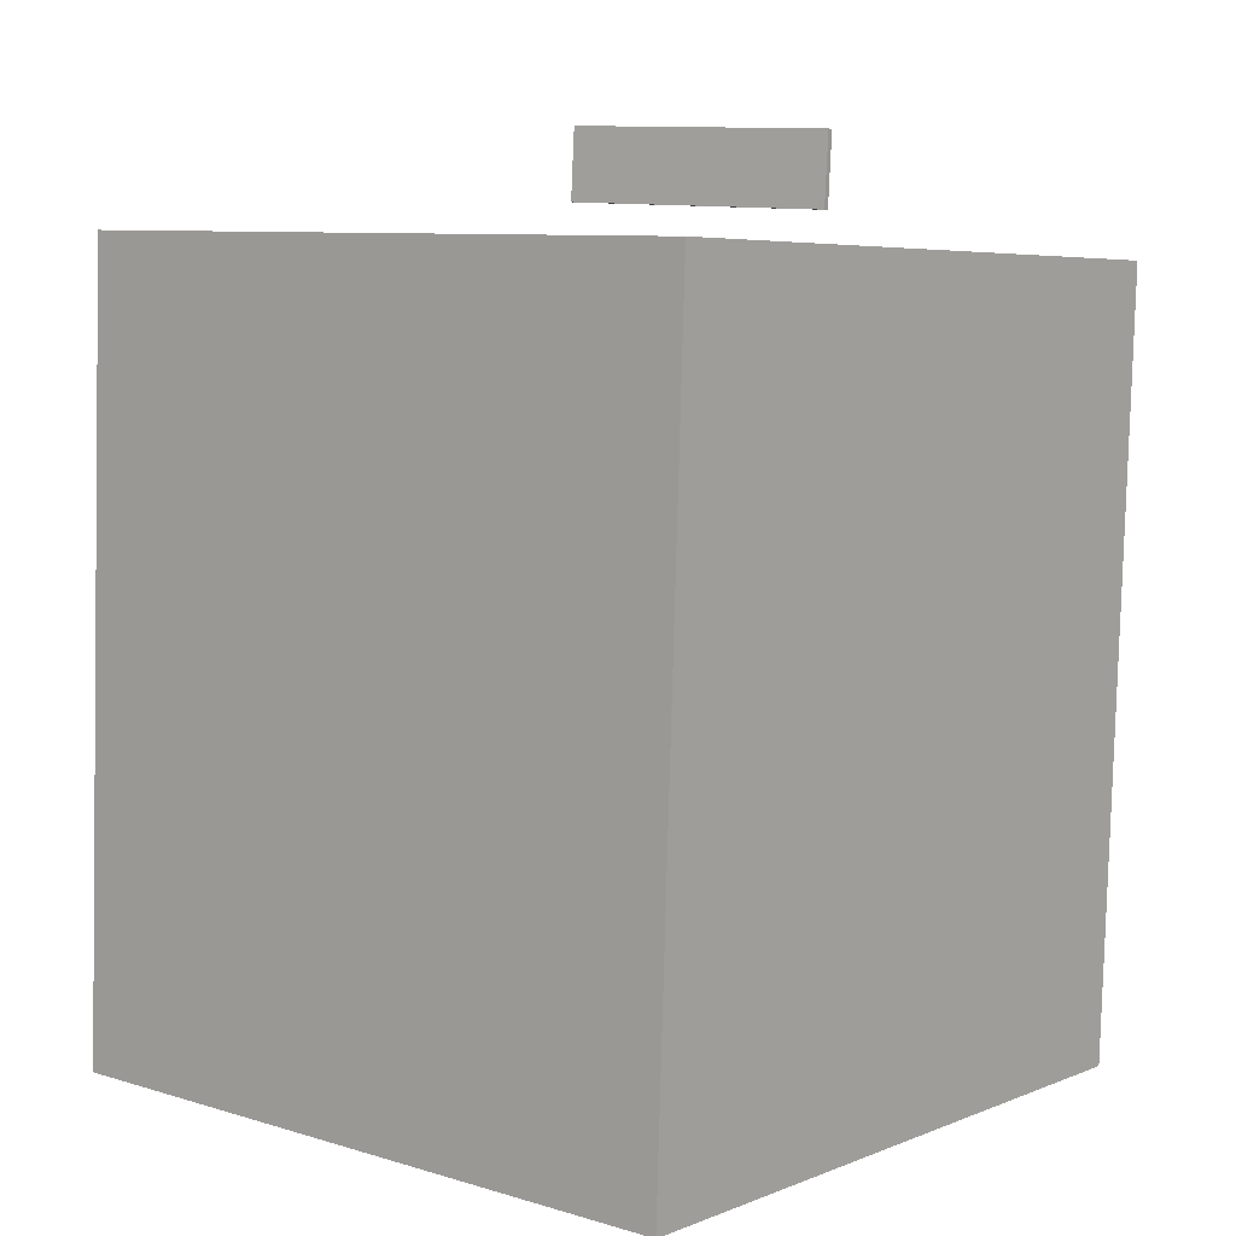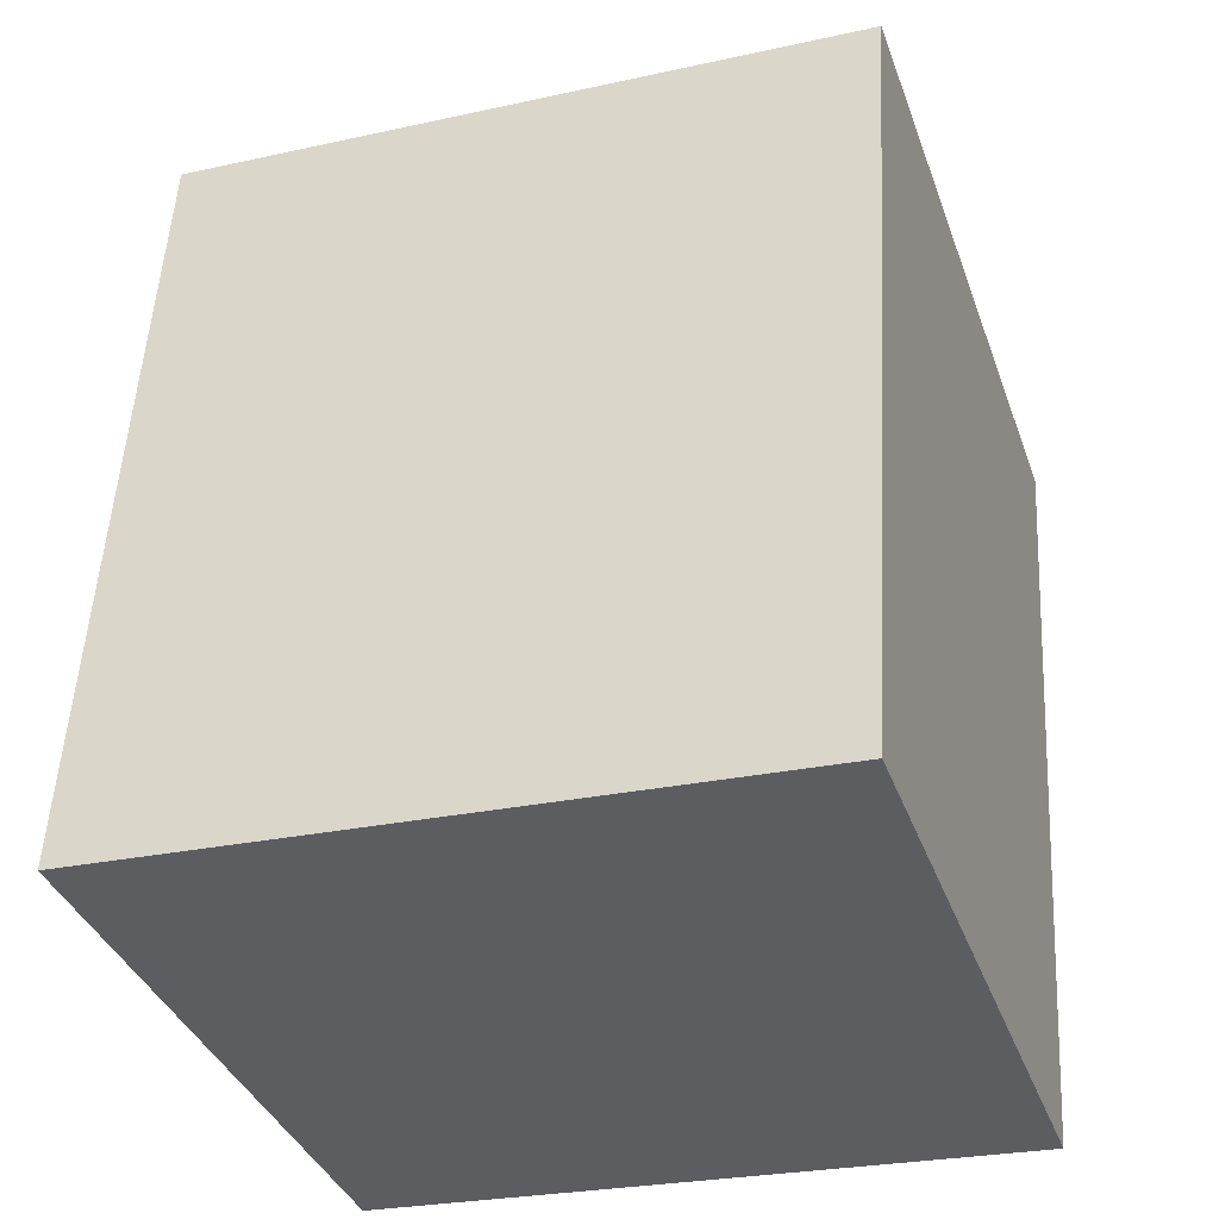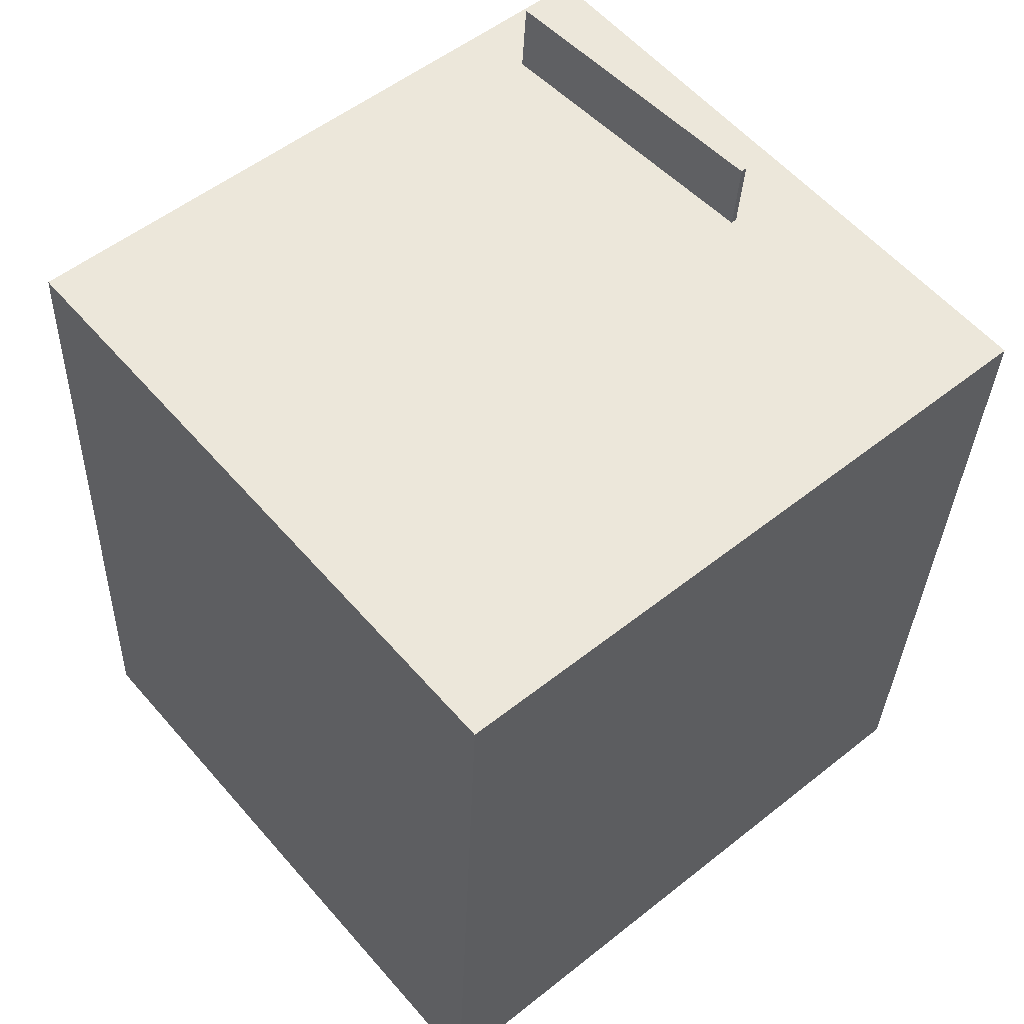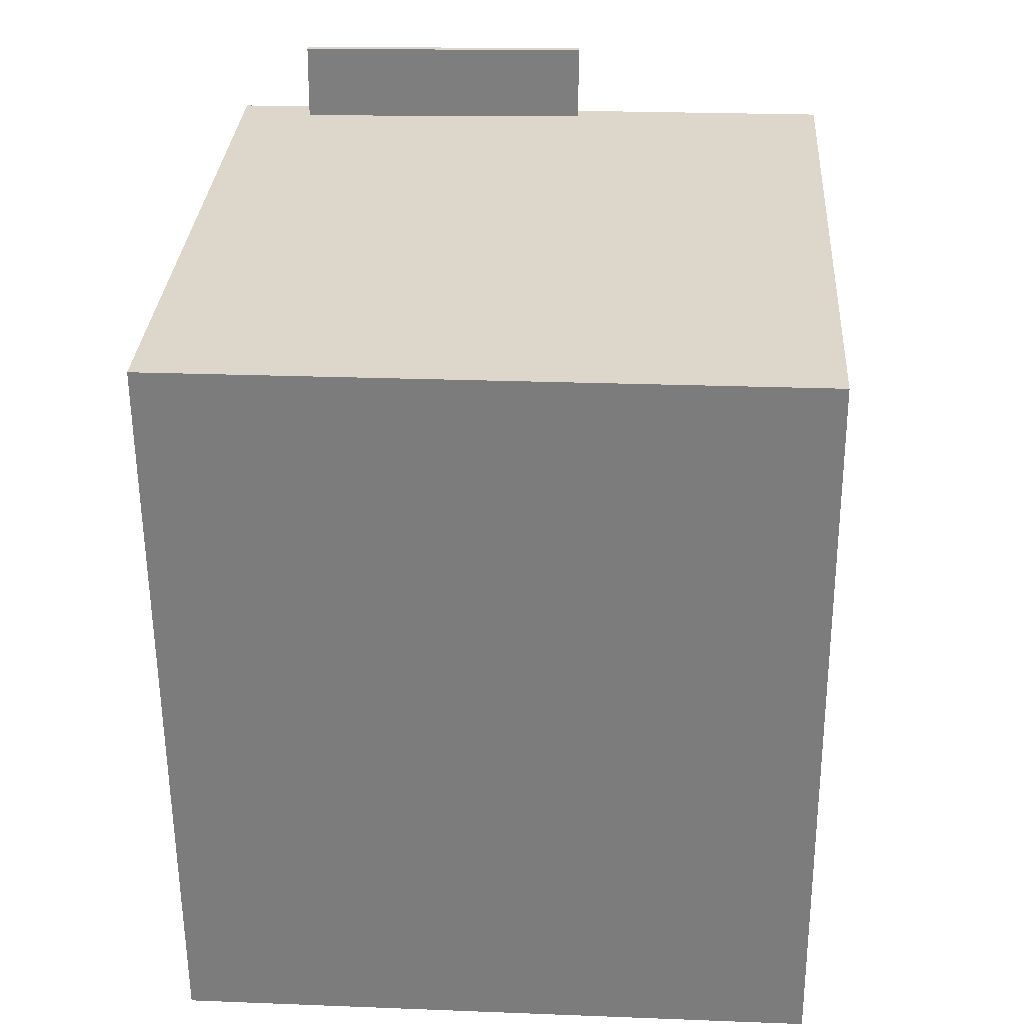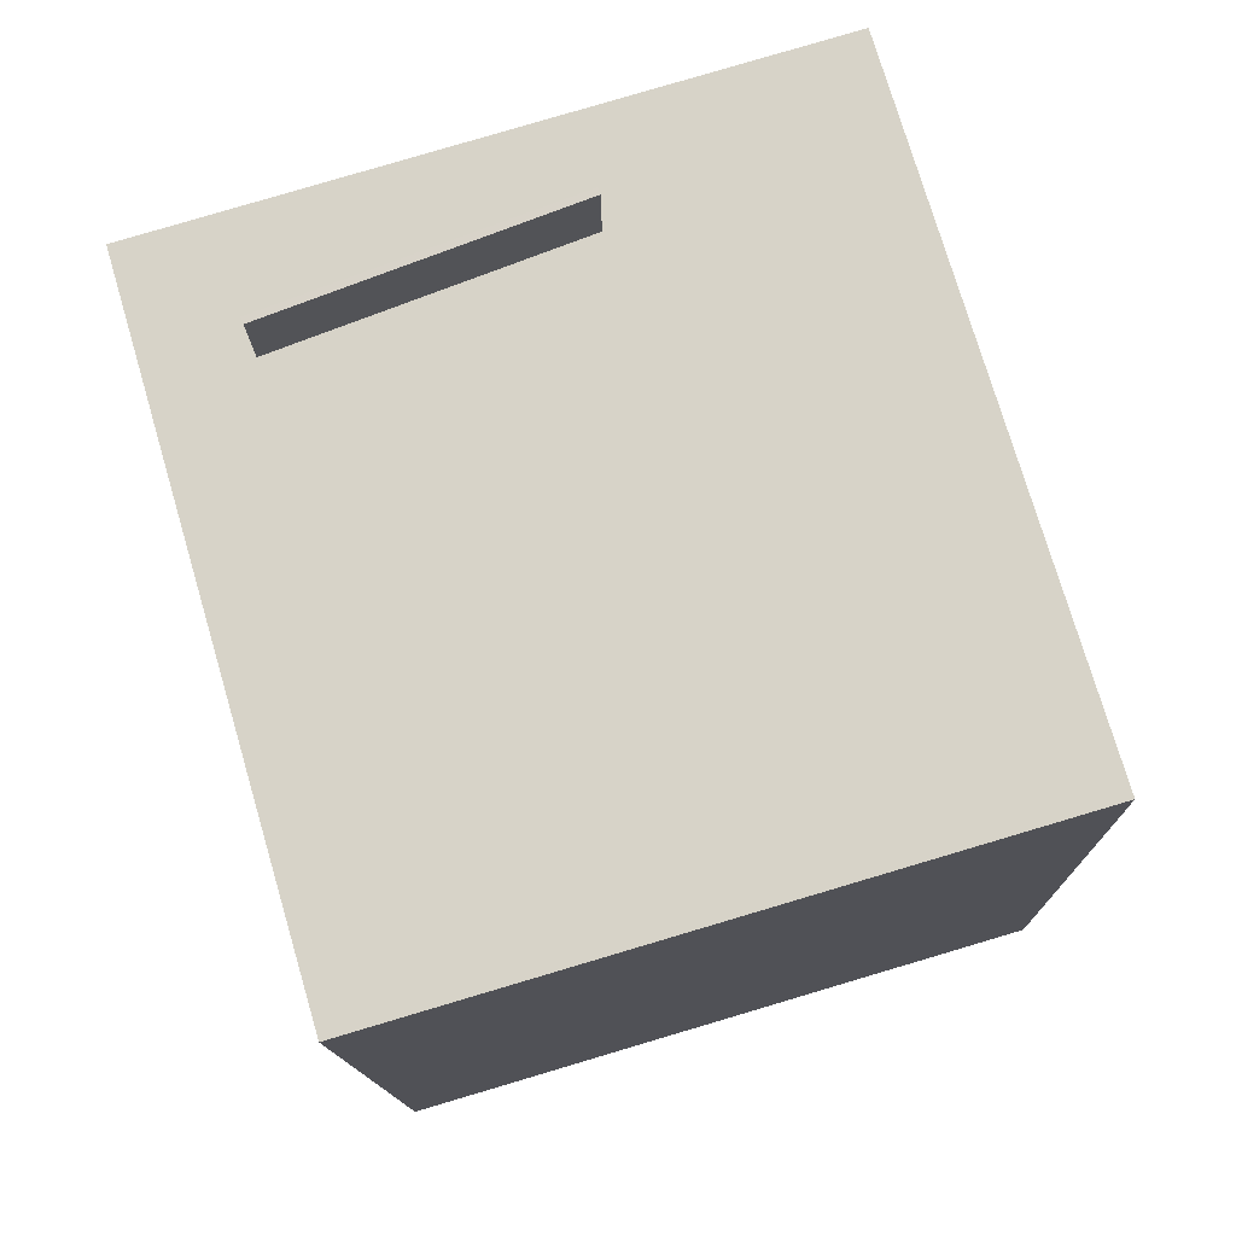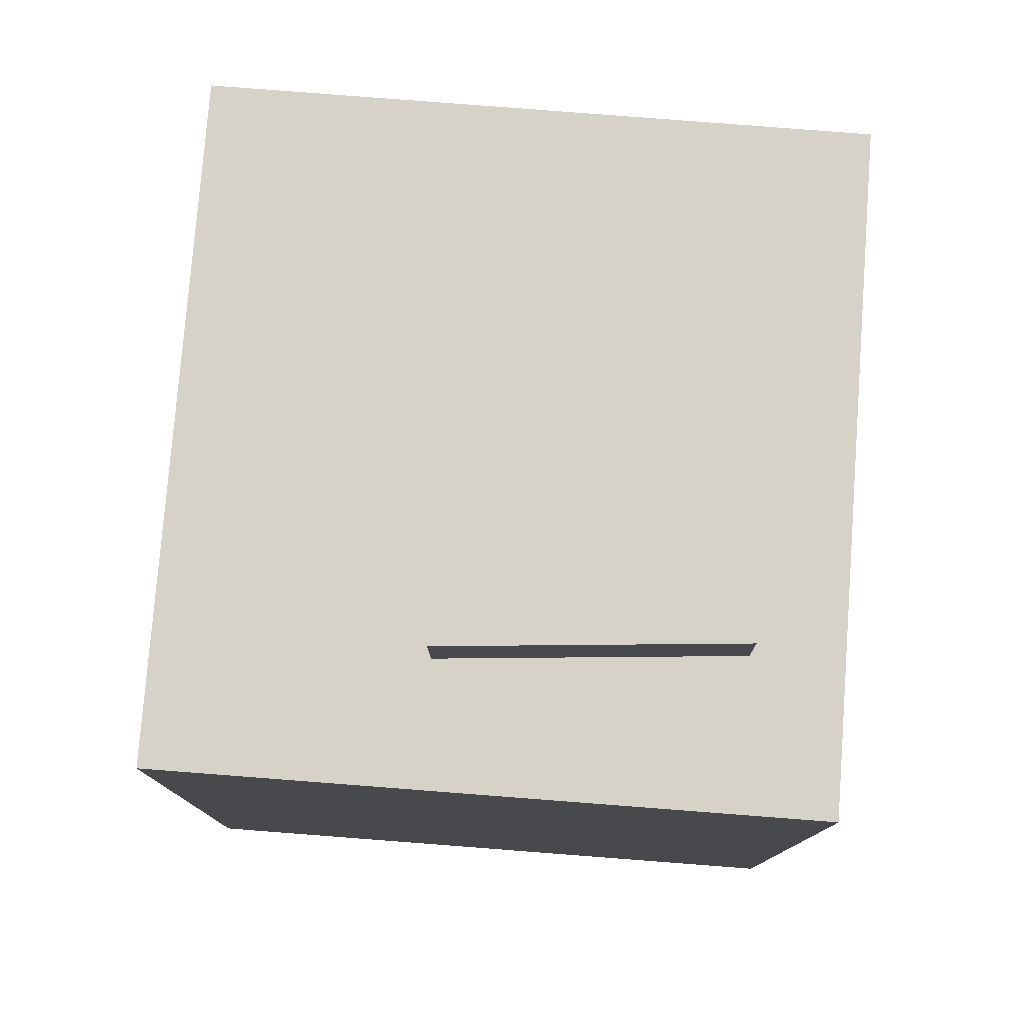
<metadata>
{"format":"obj","ext":"obj","renderer":"f3d","projection":"perspective","resolution":1024,"background":"white","views":[{"elev":9.5,"azim":129.5,"up":"+Y"},{"elev":-36.4,"azim":-161.0,"up":"+Y"},{"elev":58.1,"azim":139.9,"up":"+Y"},{"elev":33.9,"azim":93.9,"up":"+Y"},{"elev":79.0,"azim":73.8,"up":"+Y"},{"elev":74.8,"azim":-85.4,"up":"+Y"}]}
</metadata>
<code>
v -0.2826 0.4695 -0.06441
v -0.2591 0.4732 0.2081
v -0.2766 0.4699 -0.06493
v -0.2531 0.4735 0.2076
v -0.2786 0.3992 -0.06382
v -0.2551 0.4029 0.2087
v -0.2726 0.3996 -0.06434
v -0.249 0.4032 0.2082
f 1.0 7.0 5.0
f 1.0 3.0 7.0
f 1.0 4.0 3.0
f 1.0 2.0 4.0
f 3.0 8.0 7.0
f 3.0 4.0 8.0
f 5.0 7.0 8.0
f 5.0 8.0 6.0
f 1.0 5.0 6.0
f 1.0 6.0 2.0
f 2.0 6.0 8.0
f 2.0 8.0 4.0
v -0.3474 -0.3493 -0.3198
v -0.3445 -0.3559 0.2901
v -0.3873 0.3578 -0.3119
v -0.3843 0.3512 0.298
v 0.2833 -0.3137 -0.3224
v 0.2862 -0.3203 0.2874
v 0.2434 0.3934 -0.3145
v 0.2463 0.3868 0.2953
f 9.0 15.0 13.0
f 9.0 11.0 15.0
f 9.0 12.0 11.0
f 9.0 10.0 12.0
f 11.0 16.0 15.0
f 11.0 12.0 16.0
f 13.0 15.0 16.0
f 13.0 16.0 14.0
f 9.0 13.0 14.0
f 9.0 14.0 10.0
f 10.0 14.0 16.0
f 10.0 16.0 12.0

</code>
